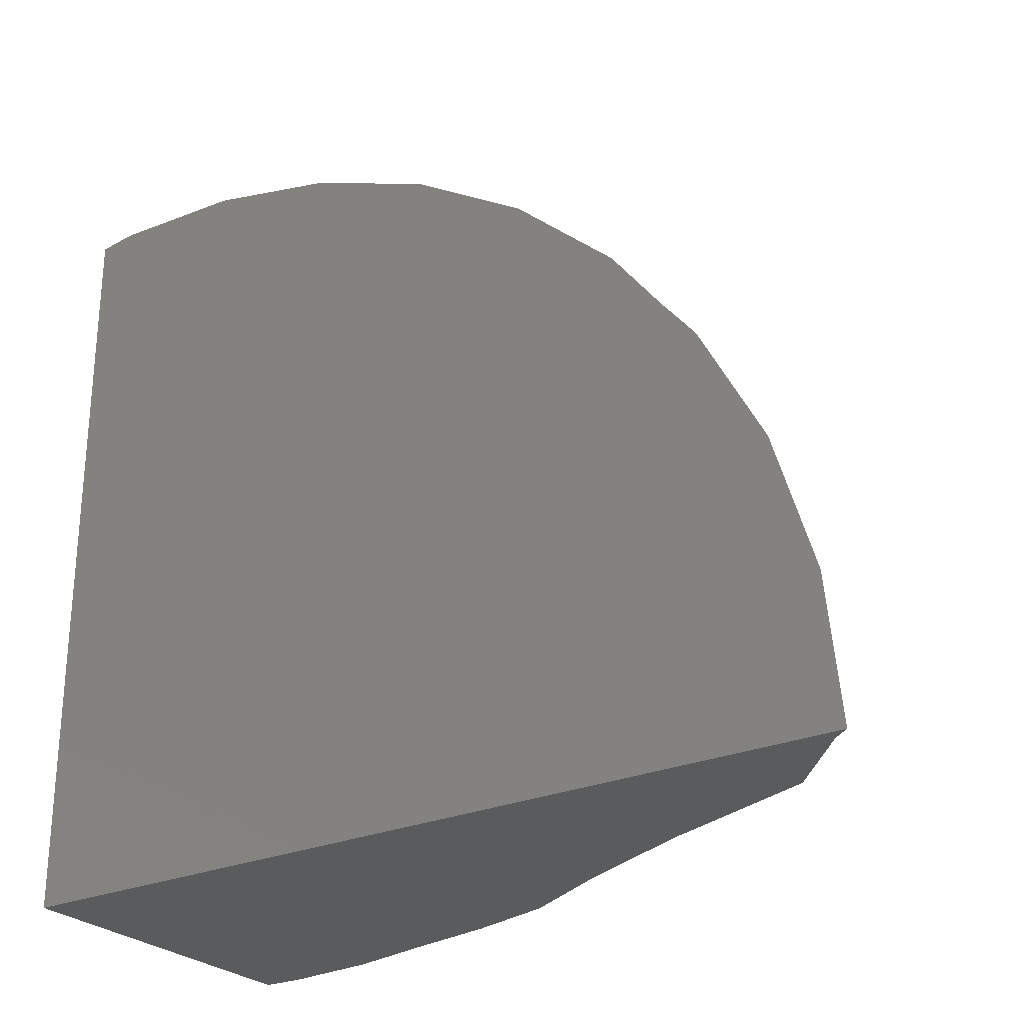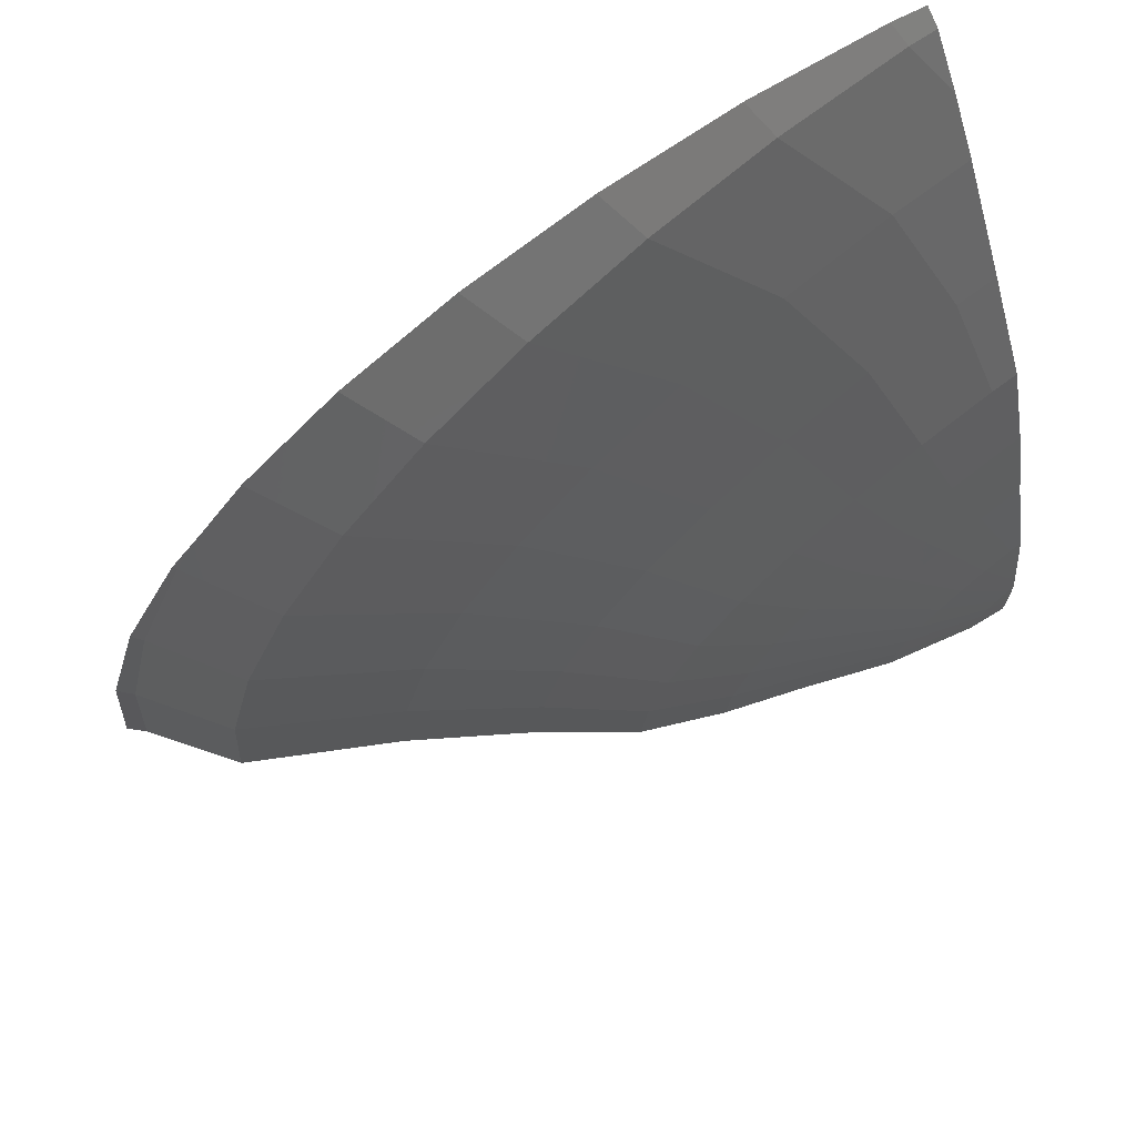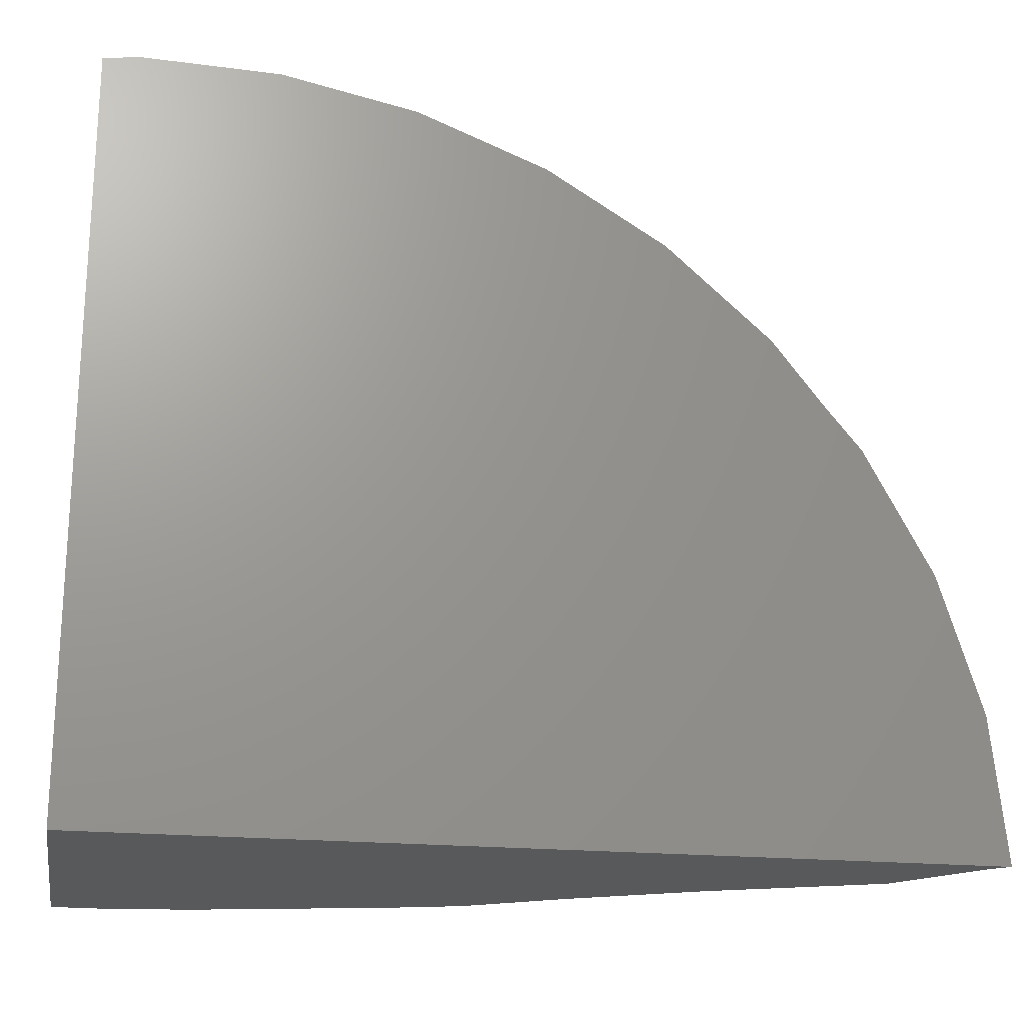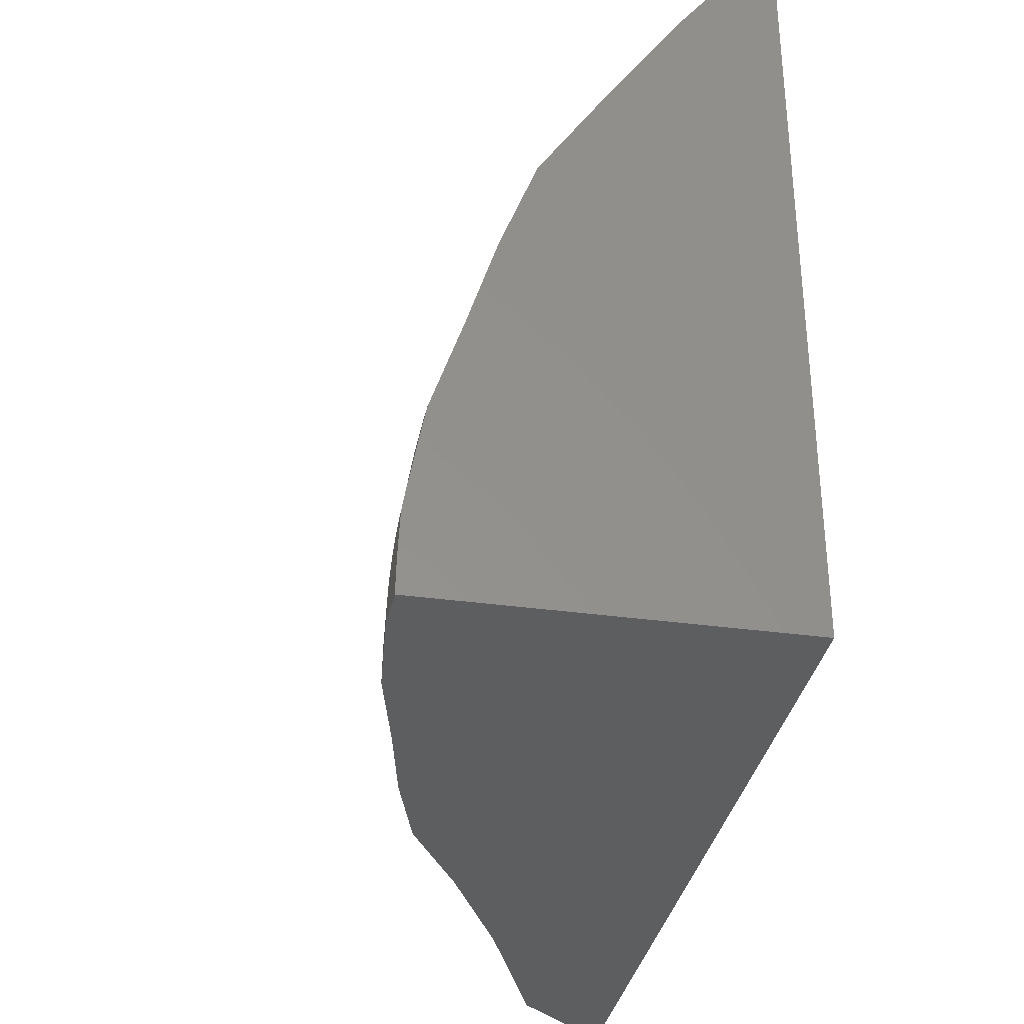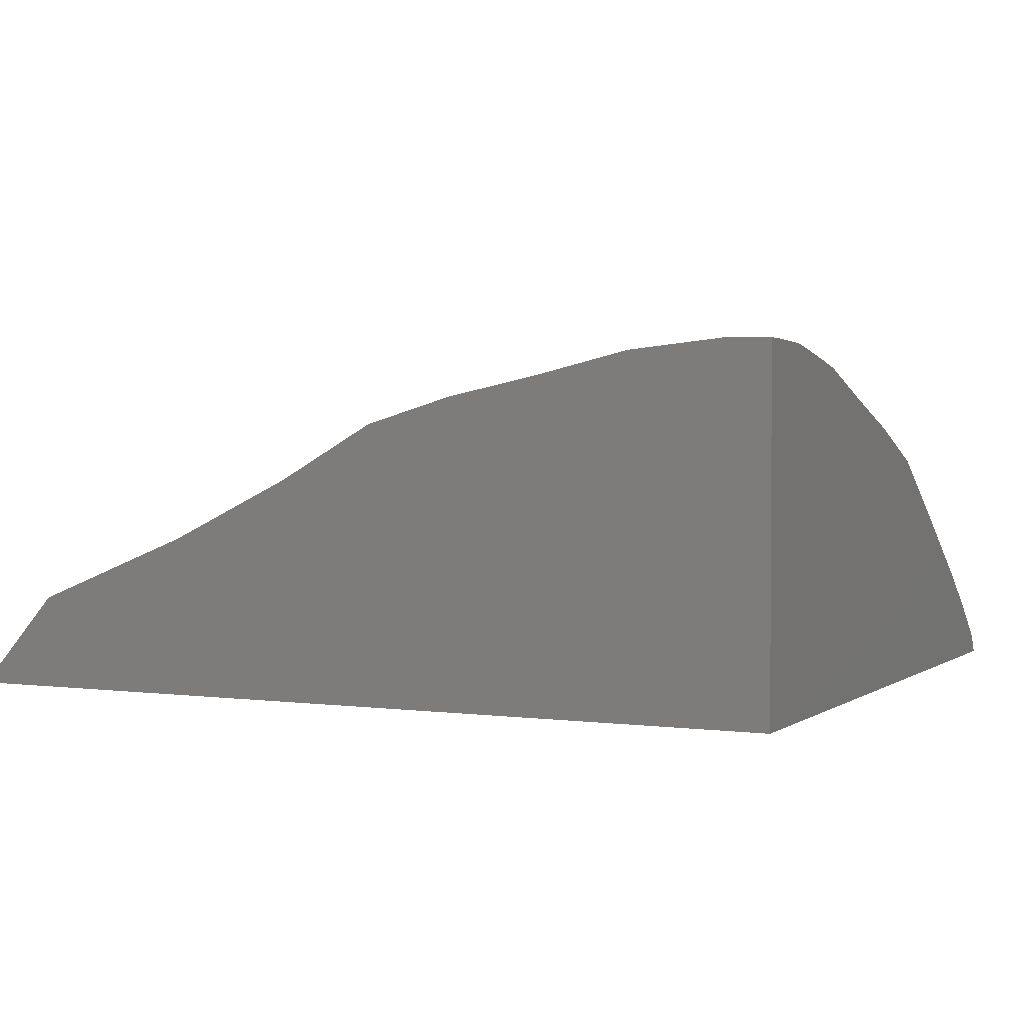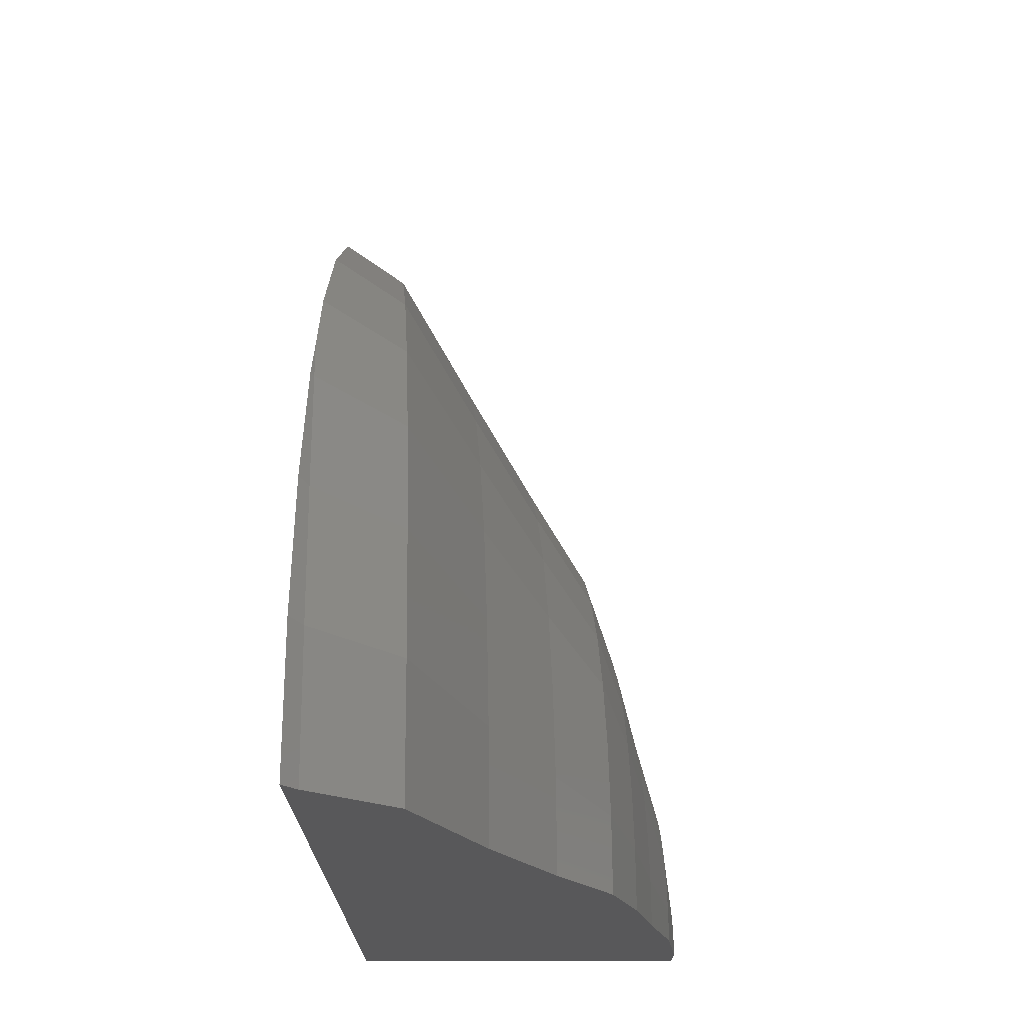
<metadata>
{"format":"stl","ext":"stl","renderer":"f3d","projection":"perspective","resolution":1024,"background":"white","views":[{"elev":-26.5,"azim":33.8,"up":"+Z"},{"elev":73.9,"azim":150.3,"up":"+Z"},{"elev":-20.7,"azim":-10.0,"up":"+Z"},{"elev":-33.9,"azim":-100.7,"up":"+Z"},{"elev":2.2,"azim":-154.3,"up":"+Y"},{"elev":-20.0,"azim":91.1,"up":"+Z"}]}
</metadata>
<code>
# stl→obj: 119 verts, 234 faces
v 42.38 -6.875 0
v 37.62 -3.918 0
v 40.93 -5.245 0
v 24.8 -7.147 0
v 42.73 -7.147 0
v 35.05 -2.678 0
v 33.09 -1.564 0
v 31.3 -1.033 0
v 29.49 -0.6538 0
v 27.59 -0.2004 0
v 25.63 -2.956e-05 0
v 24.8 -0.02387 0
v 24.8 -0.02501 0.1985
v 24.8 -0.0286 0.4097
v 24.8 -0.03526 0.6495
v 24.8 -0.04633 0.9431
v 24.8 -0.06468 1.337
v 24.8 -0.1333 1.933
v 24.8 -0.07863 1.596
v 24.8 -0.2204 2.416
v 24.8 -0.3285 3.015
v 24.8 -0.4631 3.713
v 24.8 -1.03 5.442
v 24.8 -1.097 5.645
v 24.8 -1.14 5.791
v 24.8 -1.646 7.415
v 24.8 -1.812 7.861
v 24.8 -2.801 9.983
v 24.8 -2.346 9.286
v 24.8 -3.646 11.28
v 24.8 -4.509 12.55
v 24.8 -5.127 13.46
v 24.8 -5.963 14.57
v 24.8 -7.147 15.72
v 24.8 -6.766 15.52
v 24.9 -7.147 15.73
v 27.34 -7.147 15.76
v 25.55 -7.147 15.82
v 29.79 -7.147 15.43
v 28.38 -7.147 15.72
v 32.18 -7.147 14.73
v 31.18 -7.147 15.13
v 34.48 -7.147 13.68
v 33.86 -7.147 14.06
v 36.62 -7.147 12.25
v 36.31 -7.147 12.54
v 38.54 -7.147 10.48
v 38.46 -7.147 10.59
v 39.5 -7.147 9.234
v 40.17 -7.147 8.406
v 41.44 -7.147 6.052
v 40.24 -7.147 8.318
v 42.3 -7.147 3.406
v 41.59 -7.147 5.758
v 42.67 -7.147 0.5427
v 42.44 -7.147 2.945
v 25.6 -0.002823 0.34
v 27.53 -0.2059 0.6742
v 29.41 -0.662 0.9968
v 31.18 -1.043 1.302
v 32.95 -1.577 1.628
v 34.88 -2.695 1.974
v 37.41 -3.938 2.348
v 40.69 -5.267 2.705
v 42.13 -6.899 2.87
v 25.52 -0.01112 0.6696
v 27.35 -0.2224 1.328
v 29.15 -0.6863 1.963
v 30.85 -1.075 2.565
v 32.53 -1.617 3.207
v 34.37 -2.743 3.889
v 36.8 -3.995 4.624
v 39.99 -5.333 5.328
v 41.38 -6.969 5.652
v 25.37 -0.02466 0.9789
v 27.07 -0.2492 1.941
v 28.73 -0.726 2.87
v 30.3 -1.127 3.75
v 31.84 -1.682 4.689
v 33.54 -2.821 5.685
v 35.81 -4.088 6.759
v 38.85 -5.441 7.789
v 40.17 -7.083 8.262
v 25.18 -0.04305 1.259
v 26.68 -0.2857 2.495
v 28.16 -0.7799 3.69
v 29.55 -1.197 4.821
v 30.91 -1.77 6.028
v 32.4 -2.928 7.309
v 34.47 -4.215 8.69
v 37.3 -5.587 10.01
v 24.94 -0.06571 1.5
v 26.2 -0.3306 2.974
v 27.45 -0.8464 4.397
v 28.63 -1.284 5.745
v 29.76 -1.879 7.184
v 31.01 -3.06 8.71
v 32.81 -4.372 10.36
v 35.39 -5.767 11.93
v 25.65 -0.3827 3.362
v 26.64 -0.9234 4.971
v 27.56 -1.385 6.495
v 28.42 -2.004 8.122
v 29.39 -3.212 9.847
v 30.89 -4.553 11.71
v 33.17 -5.976 13.49
v 25.04 -0.4403 3.648
v 25.73 -1.009 5.394
v 26.38 -1.496 7.048
v 26.95 -2.144 8.812
v 27.6 -3.381 10.68
v 28.76 -4.754 12.7
v 30.72 -6.207 14.64
v 25.13 -1.615 7.386
v 25.38 -2.292 9.236
v 25.7 -3.561 11.2
v 26.49 -4.968 13.31
v 28.11 -6.454 15.34
v 25.42 -6.708 15.58
f 1 2 3
f 4 1 5
f 1 4 2
f 2 4 6
f 6 4 7
f 7 4 8
f 8 4 9
f 9 4 10
f 10 4 11
f 11 4 12
f 4 13 12
f 13 4 14
f 14 4 15
f 15 4 16
f 16 4 17
f 18 17 4
f 17 18 19
f 18 4 20
f 20 4 21
f 21 4 22
f 22 4 23
f 23 4 24
f 24 4 25
f 25 4 26
f 26 4 27
f 28 27 4
f 27 28 29
f 28 4 30
f 30 4 31
f 31 4 32
f 32 4 33
f 34 33 4
f 33 34 35
f 36 37 38
f 4 37 36
f 4 36 34
f 39 37 4
f 37 39 40
f 41 39 4
f 39 41 42
f 43 41 4
f 41 43 44
f 45 43 4
f 43 45 46
f 47 45 4
f 45 47 48
f 47 4 49
f 49 4 50
f 51 50 4
f 50 51 52
f 53 51 4
f 51 53 54
f 55 53 4
f 53 55 56
f 55 4 5
f 11 13 57
f 13 11 12
f 58 10 11
f 58 11 57
f 59 9 10
f 59 10 58
f 60 8 9
f 60 9 59
f 61 7 8
f 61 8 60
f 62 6 7
f 62 7 61
f 63 2 6
f 63 6 62
f 64 3 2
f 64 2 63
f 65 1 3
f 65 3 64
f 55 5 1
f 55 65 56
f 65 55 1
f 57 14 66
f 14 57 13
f 67 58 57
f 67 57 66
f 68 59 58
f 68 58 67
f 69 60 59
f 69 59 68
f 70 61 60
f 70 60 69
f 71 62 61
f 71 61 70
f 72 63 62
f 72 62 71
f 73 64 63
f 73 63 72
f 74 65 64
f 74 64 73
f 53 56 65
f 53 74 54
f 74 53 65
f 66 15 75
f 15 66 14
f 76 67 66
f 76 66 75
f 77 68 67
f 77 67 76
f 78 69 68
f 78 68 77
f 79 70 69
f 79 69 78
f 80 71 70
f 80 70 79
f 81 72 71
f 81 71 80
f 82 73 72
f 82 72 81
f 83 74 73
f 83 73 82
f 51 54 74
f 51 83 52
f 83 51 74
f 75 16 84
f 16 75 15
f 85 76 75
f 85 75 84
f 86 77 76
f 86 76 85
f 87 78 77
f 87 77 86
f 88 79 78
f 88 78 87
f 89 80 79
f 89 79 88
f 90 81 80
f 90 80 89
f 91 82 81
f 91 81 90
f 82 49 83
f 49 82 47
f 47 91 48
f 91 47 82
f 52 83 50
f 50 83 49
f 84 17 92
f 17 84 16
f 93 85 84
f 93 84 92
f 94 86 85
f 94 85 93
f 95 87 86
f 95 86 94
f 96 88 87
f 96 87 95
f 97 89 88
f 97 88 96
f 98 90 89
f 98 89 97
f 99 91 90
f 99 90 98
f 48 91 45
f 45 99 46
f 99 45 91
f 92 17 19
f 100 93 92
f 92 18 100
f 18 92 19
f 101 94 93
f 101 93 100
f 102 95 94
f 102 94 101
f 96 95 103
f 103 95 102
f 97 96 104
f 104 96 103
f 98 97 105
f 105 97 104
f 106 99 98
f 106 98 105
f 46 99 43
f 106 43 99
f 43 106 44
f 100 20 107
f 20 100 18
f 107 20 21
f 108 101 100
f 108 100 107
f 102 101 109
f 109 101 108
f 103 102 110
f 110 102 109
f 104 103 111
f 111 103 110
f 105 104 112
f 112 104 111
f 106 105 113
f 113 105 112
f 44 106 41
f 113 41 106
f 41 113 42
f 107 21 22
f 108 23 24
f 23 108 107
f 107 22 23
f 109 108 114
f 108 25 114
f 25 108 24
f 110 109 115
f 115 109 114
f 111 110 116
f 116 110 115
f 112 111 117
f 117 111 116
f 113 112 118
f 118 112 117
f 42 113 39
f 118 39 113
f 39 118 40
f 114 25 26
f 115 27 29
f 27 115 114
f 114 26 27
f 116 28 30
f 28 116 115
f 115 29 28
f 117 31 32
f 31 117 116
f 116 30 31
f 118 117 119
f 117 33 119
f 33 117 32
f 40 118 37
f 119 37 118
f 37 119 38
f 119 33 35
f 38 119 36
f 35 36 119
f 36 35 34

</code>
